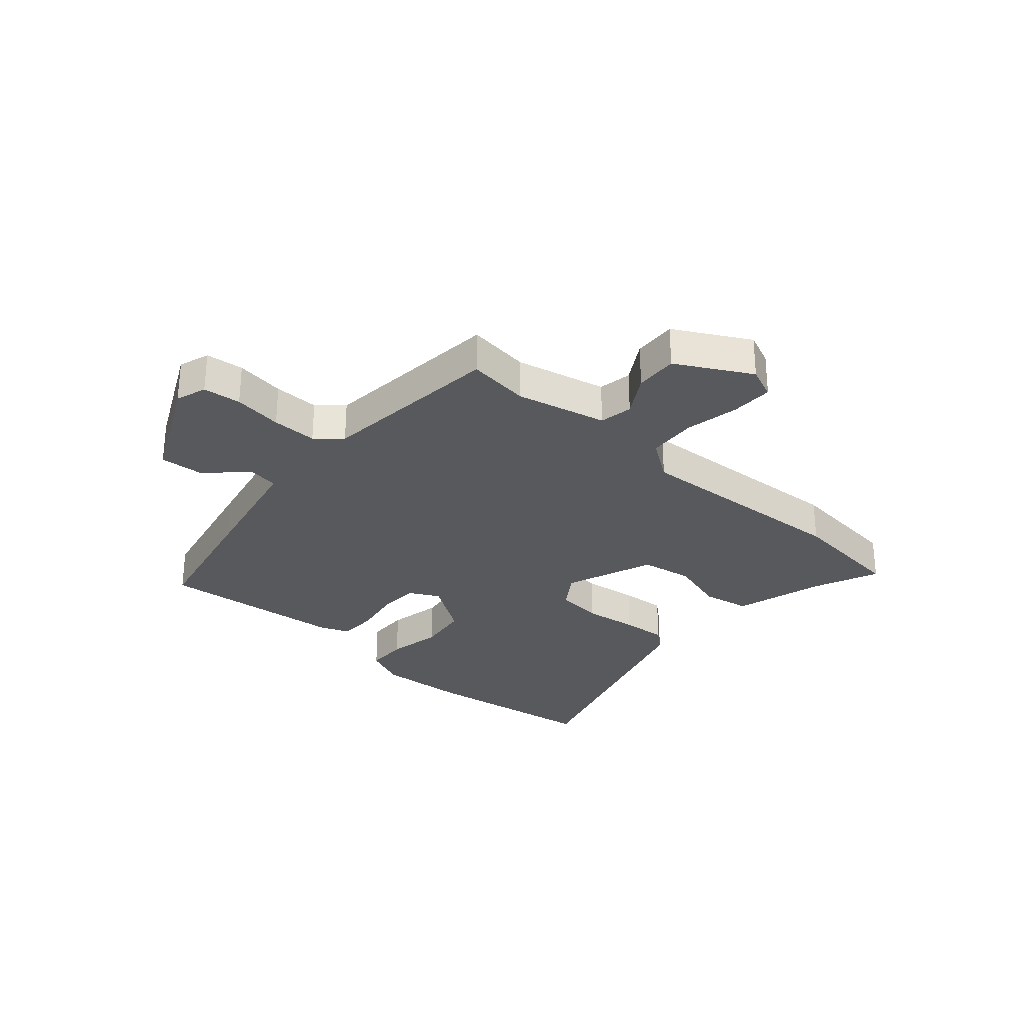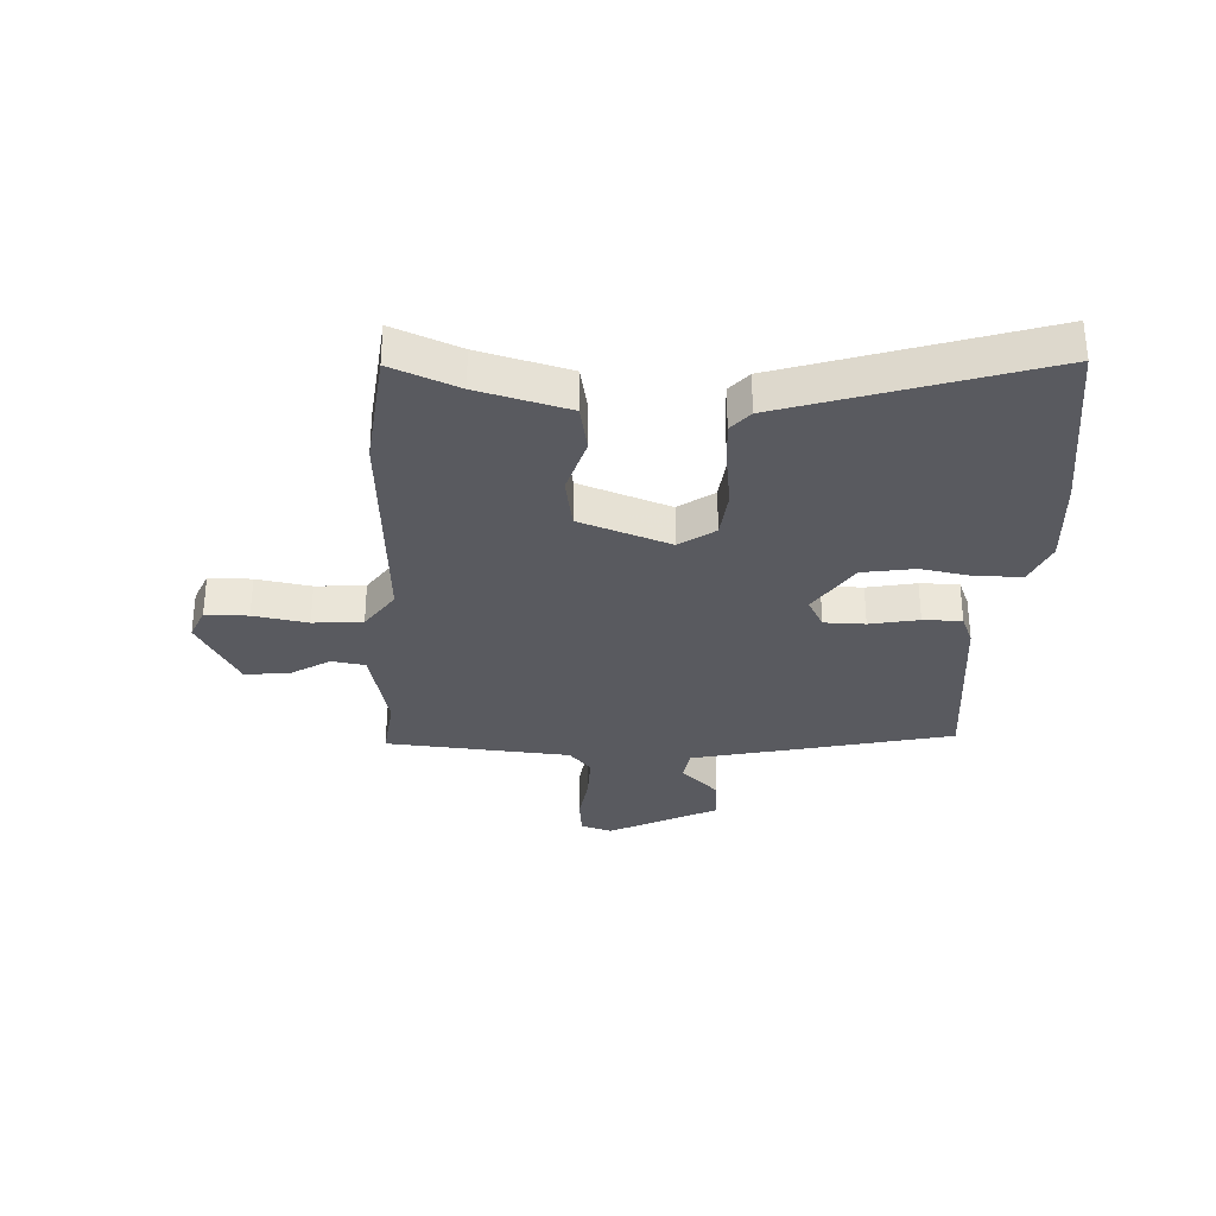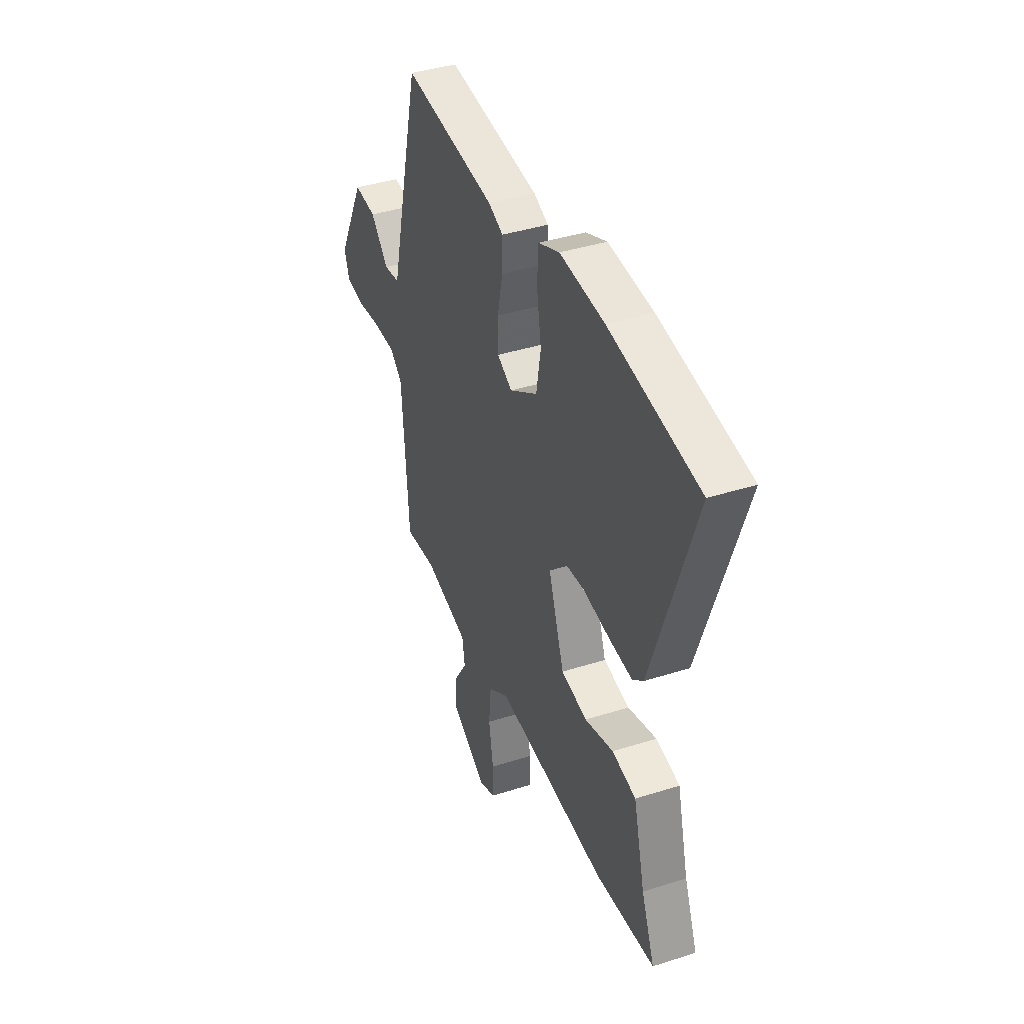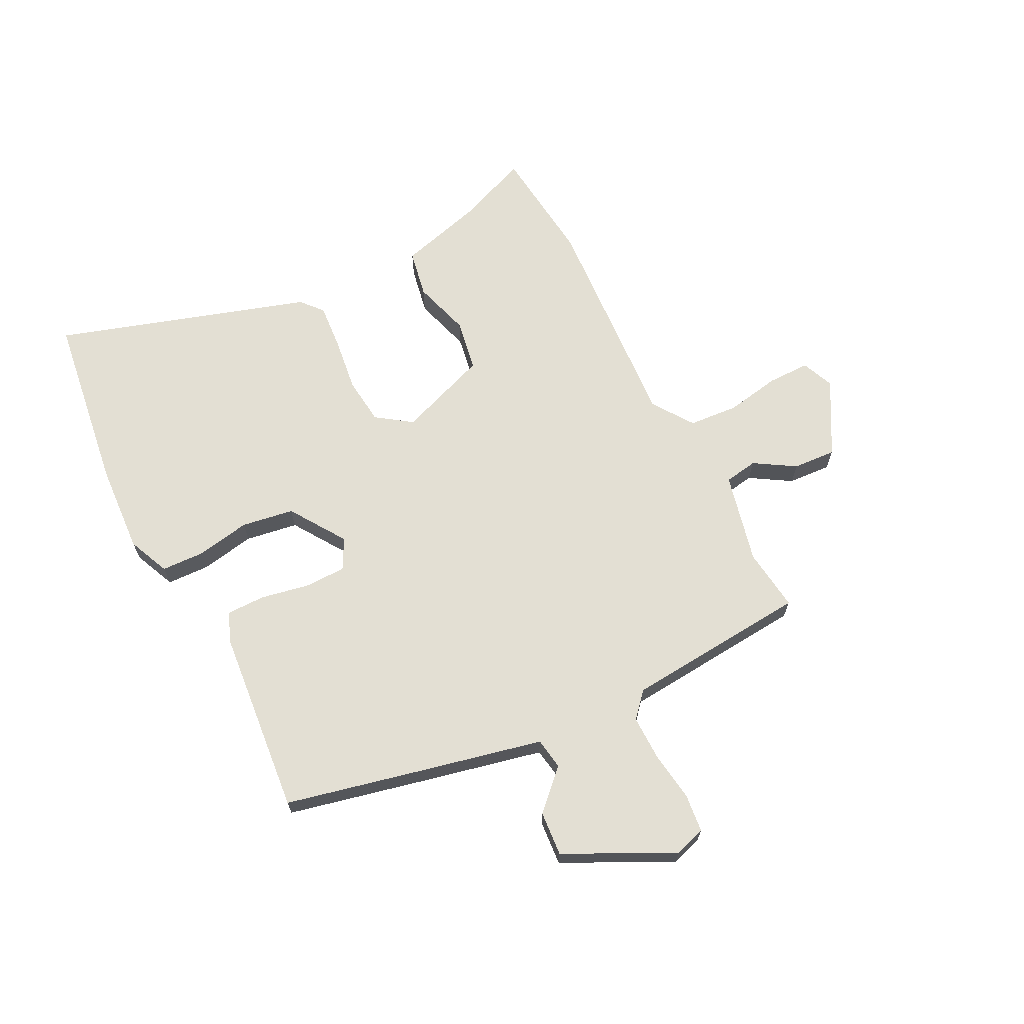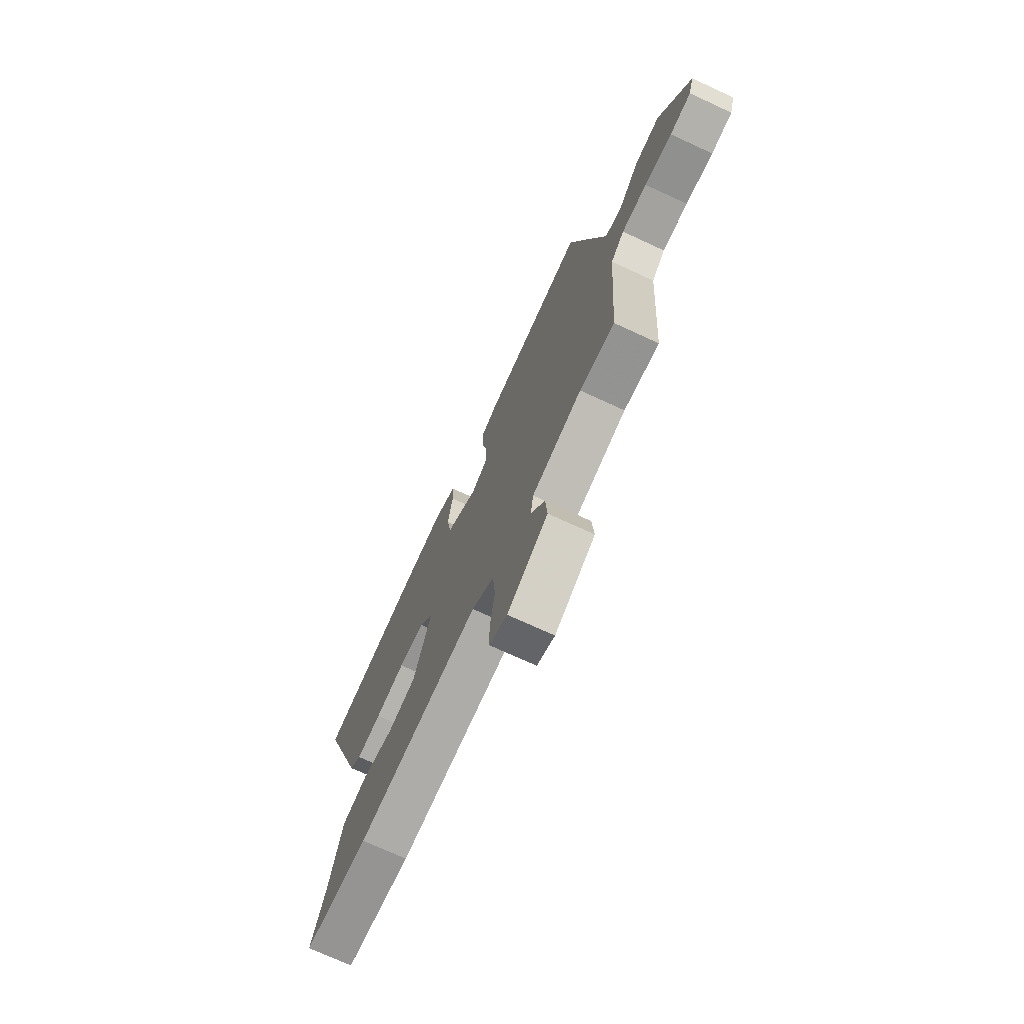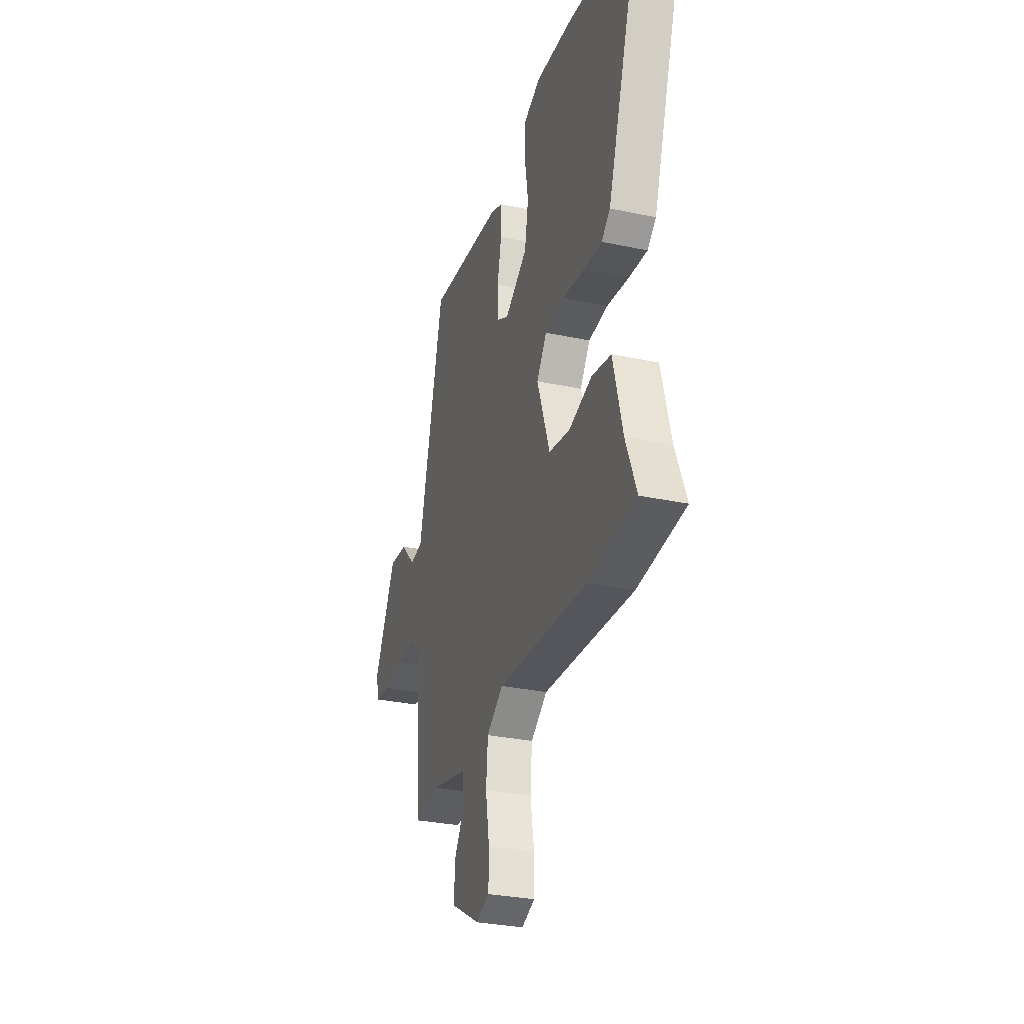
<metadata>
{"format":"obj","ext":"obj","renderer":"f3d","projection":"perspective","resolution":1024,"background":"white","views":[{"elev":-29.3,"azim":137.4,"up":"+Y"},{"elev":-31.9,"azim":-93.5,"up":"+Y"},{"elev":40.3,"azim":-111.4,"up":"+Z"},{"elev":67.0,"azim":62.3,"up":"+Y"},{"elev":-72.5,"azim":65.2,"up":"+Z"},{"elev":-30.3,"azim":-107.2,"up":"+Z"}]}
</metadata>
<code>
v -0.386 0.07 -0.511
v -0.595 0.07 -0.491
v -0.548 0.07 -0.373
v -0.507 0.07 -0.214
v -0.423 0.07 -0.197
v -0.322 0.07 -0.226
v -0.23 0.07 -0.209
v -0.174 0.07 -0.049
v -0.218 0.07 0.012
v -0.302 0.07 0.02
v -0.398 0.07 0.006
v -0.478 0.07 -0.001
v -0.516 0.07 0.031
v -0.664 0.07 0.475
v -0.35 0.07 0.523
v -0.192 0.07 0.535
v -0.118 0.07 0.504
v -0.114 0.07 0.429
v -0.13 0.07 0.333
v -0.114 0.07 0.241
v -0.015 0.07 0.177
v 0.038 0.07 0.206
v 0.038 0.07 0.278
v 0.02 0.07 0.364
v 0.019 0.07 0.432
v 0.071 0.07 0.454
v 0.399 0.07 0.49
v 0.457 0.07 0.252
v 0.509 0.07 0.035
v 0.565 0.07 0.027
v 0.629 0.07 0.094
v 0.708 0.07 0.101
v 0.805 0.07 -0.088
v 0.788 0.07 -0.143
v 0.721 0.07 -0.151
v 0.634 0.07 -0.14
v 0.554 0.07 -0.14
v 0.511 0.07 -0.179
v 0.488 0.07 -0.504
v 0.377 0.07 -0.492
v 0.218 0.07 -0.531
v 0.209 0.07 -0.59
v 0.254 0.07 -0.661
v 0.26 0.07 -0.737
v 0.131 0.07 -0.811
v 0.074 0.07 -0.788
v 0.073 0.07 -0.713
v 0.089 0.07 -0.617
v 0.081 0.07 -0.53
v 0.009 0.07 -0.481
v -0.386 0 -0.511
v -0.595 0 -0.491
v -0.548 0 -0.373
v -0.507 0 -0.214
v -0.423 0 -0.197
v -0.322 0 -0.226
v -0.23 0 -0.209
v -0.174 0 -0.049
v -0.218 0 0.012
v -0.302 0 0.02
v -0.398 0 0.006
v -0.478 0 -0.001
v -0.516 0 0.031
v -0.664 0 0.475
v -0.35 0 0.523
v -0.192 0 0.535
v -0.118 0 0.504
v -0.114 0 0.429
v -0.13 0 0.333
v -0.114 0 0.241
v -0.015 0 0.177
v 0.038 0 0.206
v 0.038 0 0.278
v 0.02 0 0.364
v 0.019 0 0.432
v 0.071 0 0.454
v 0.399 0 0.49
v 0.457 0 0.252
v 0.509 0 0.035
v 0.565 0 0.027
v 0.629 0 0.094
v 0.708 0 0.101
v 0.805 0 -0.088
v 0.788 0 -0.143
v 0.721 0 -0.151
v 0.634 0 -0.14
v 0.554 0 -0.14
v 0.511 0 -0.179
v 0.488 0 -0.504
v 0.377 0 -0.492
v 0.218 0 -0.531
v 0.209 0 -0.59
v 0.254 0 -0.661
v 0.26 0 -0.737
v 0.131 0 -0.811
v 0.074 0 -0.788
v 0.073 0 -0.713
v 0.089 0 -0.617
v 0.081 0 -0.53
v 0.009 0 -0.481
f 45 46 47 48
f 45 48 49
f 42 43 44 45
f 41 42 45 49
f 40 41 49 50
f 38 39 40
f 33 34 35 36
f 33 36 37
f 30 31 32 33
f 29 30 33 37
f 26 27 28 29
f 26 29 37 38
f 23 24 25 26
f 22 23 26 38
f 16 17 18 19
f 16 19 20
f 15 16 20
f 14 15 20
f 13 14 20 21
f 10 11 12 13
f 3 4 5 6
f 3 6 7
f 50 1 2 3
f 50 3 7
f 40 50 7 8
f 21 22 38 40
f 21 40 8 9
f 10 13 21
f 9 10 21
f 98 97 96 95
f 99 98 95
f 95 94 93 92
f 99 95 92 91
f 100 99 91 90
f 90 89 88
f 86 85 84 83
f 87 86 83
f 83 82 81 80
f 87 83 80 79
f 79 78 77 76
f 88 87 79 76
f 76 75 74 73
f 88 76 73 72
f 69 68 67 66
f 70 69 66
f 70 66 65
f 70 65 64
f 71 70 64 63
f 63 62 61 60
f 56 55 54 53
f 57 56 53
f 53 52 51 100
f 57 53 100
f 58 57 100 90
f 90 88 72 71
f 59 58 90 71
f 71 63 60
f 71 60 59
f 1 51 52 2
f 2 52 53 3
f 3 53 54 4
f 4 54 55 5
f 5 55 56 6
f 6 56 57 7
f 7 57 58 8
f 8 58 59 9
f 9 59 60 10
f 10 60 61 11
f 11 61 62 12
f 12 62 63 13
f 13 63 64 14
f 14 64 65 15
f 15 65 66 16
f 16 66 67 17
f 17 67 68 18
f 18 68 69 19
f 19 69 70 20
f 20 70 71 21
f 21 71 72 22
f 22 72 73 23
f 23 73 74 24
f 24 74 75 25
f 25 75 76 26
f 26 76 77 27
f 27 77 78 28
f 28 78 79 29
f 29 79 80 30
f 30 80 81 31
f 31 81 82 32
f 32 82 83 33
f 33 83 84 34
f 34 84 85 35
f 35 85 86 36
f 36 86 87 37
f 37 87 88 38
f 38 88 89 39
f 39 89 90 40
f 40 90 91 41
f 41 91 92 42
f 42 92 93 43
f 43 93 94 44
f 44 94 95 45
f 45 95 96 46
f 46 96 97 47
f 47 97 98 48
f 48 98 99 49
f 49 99 100 50
f 50 100 51 1

</code>
